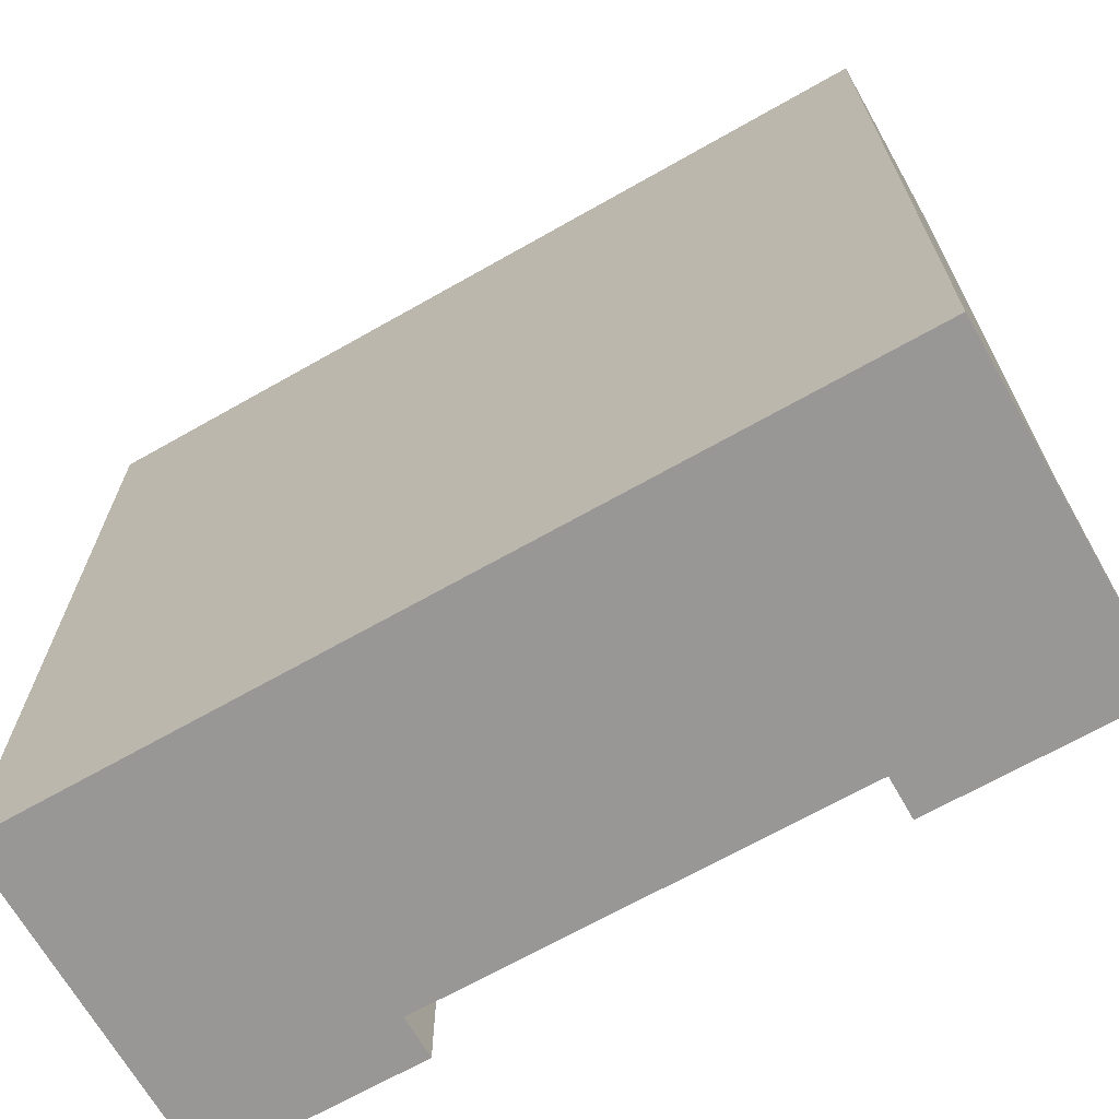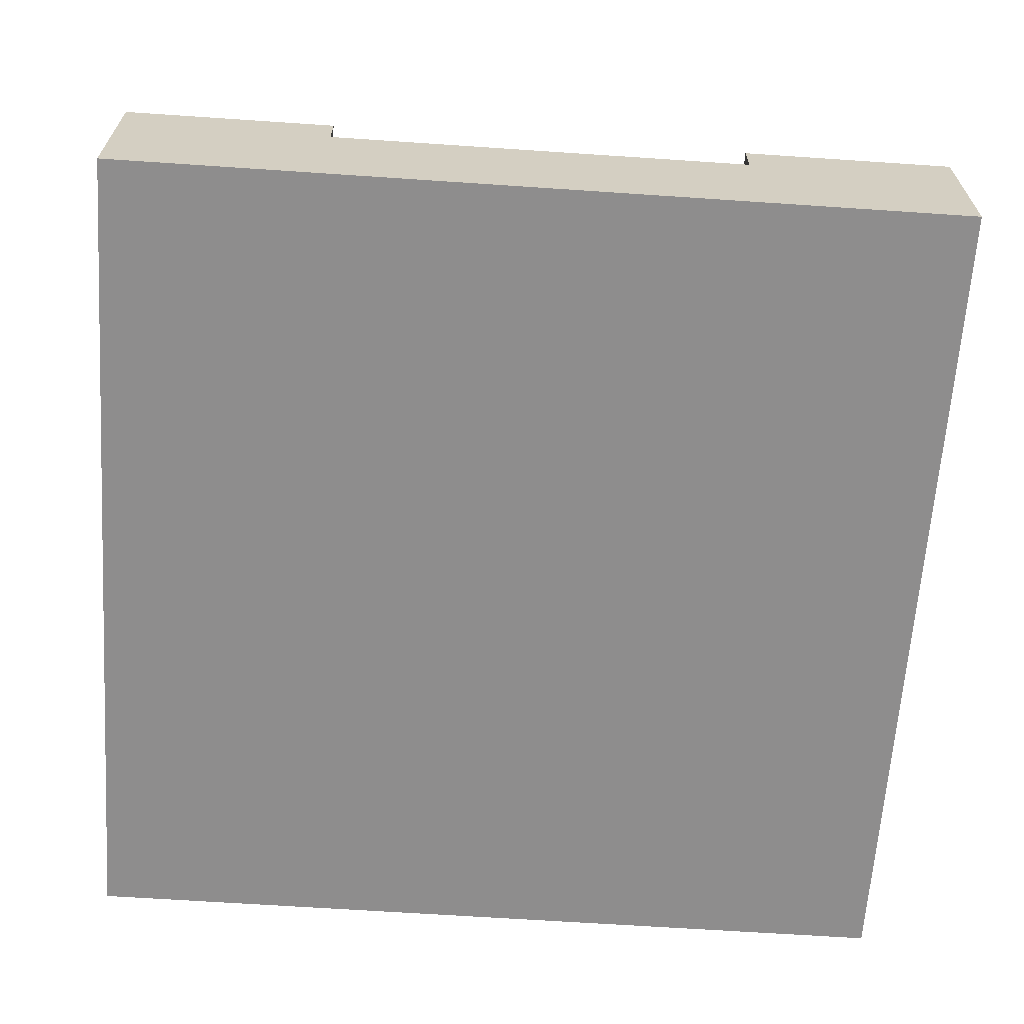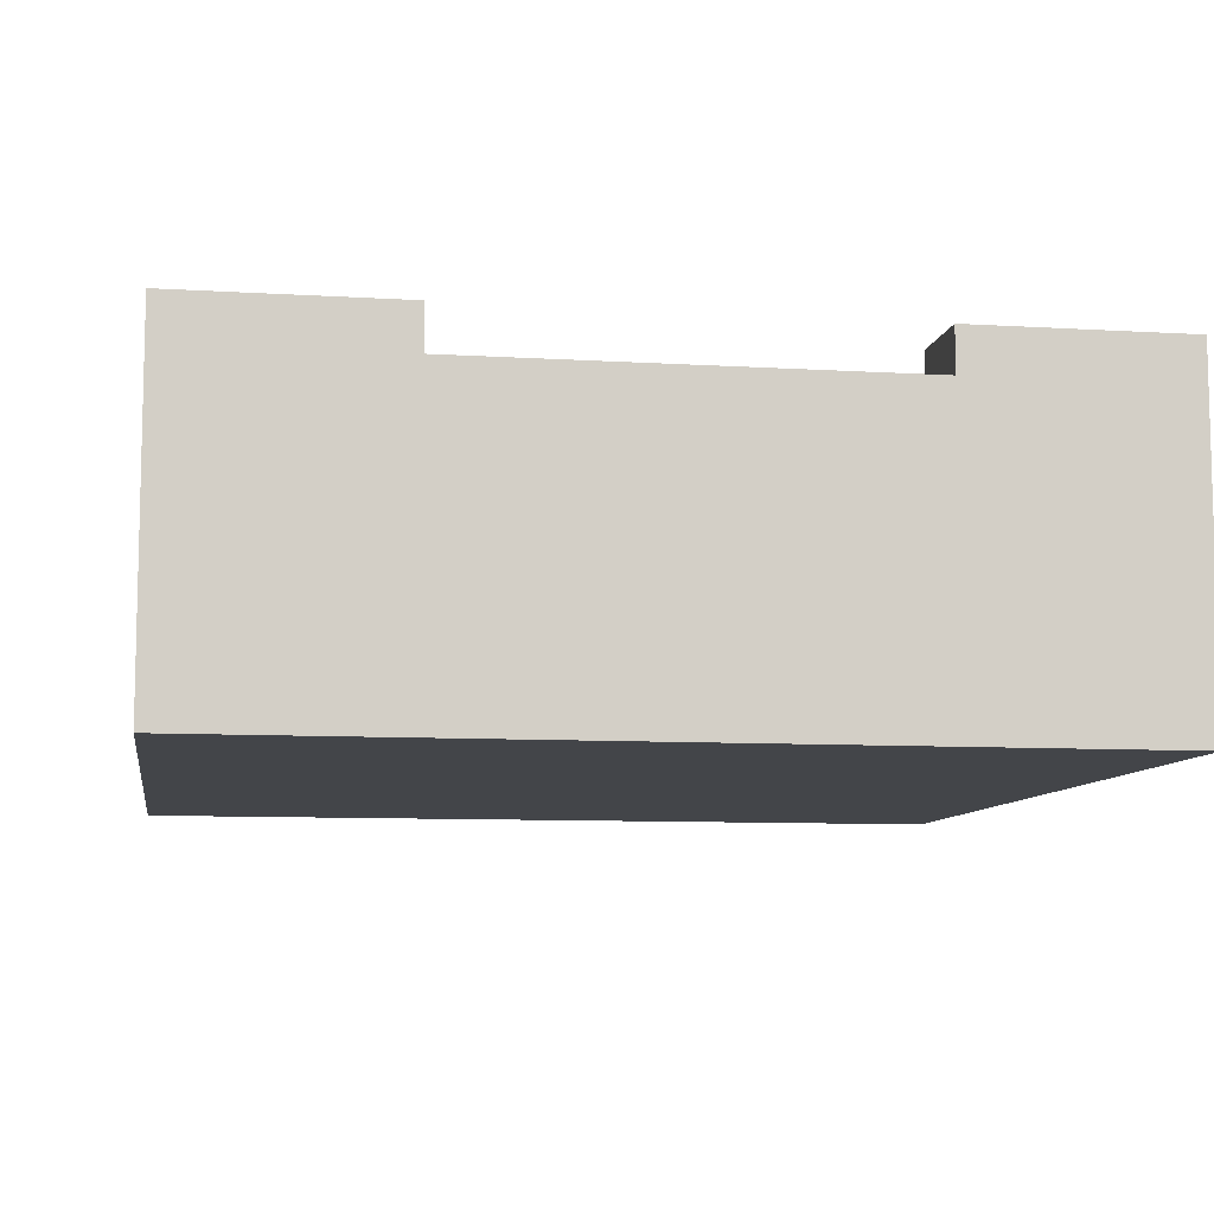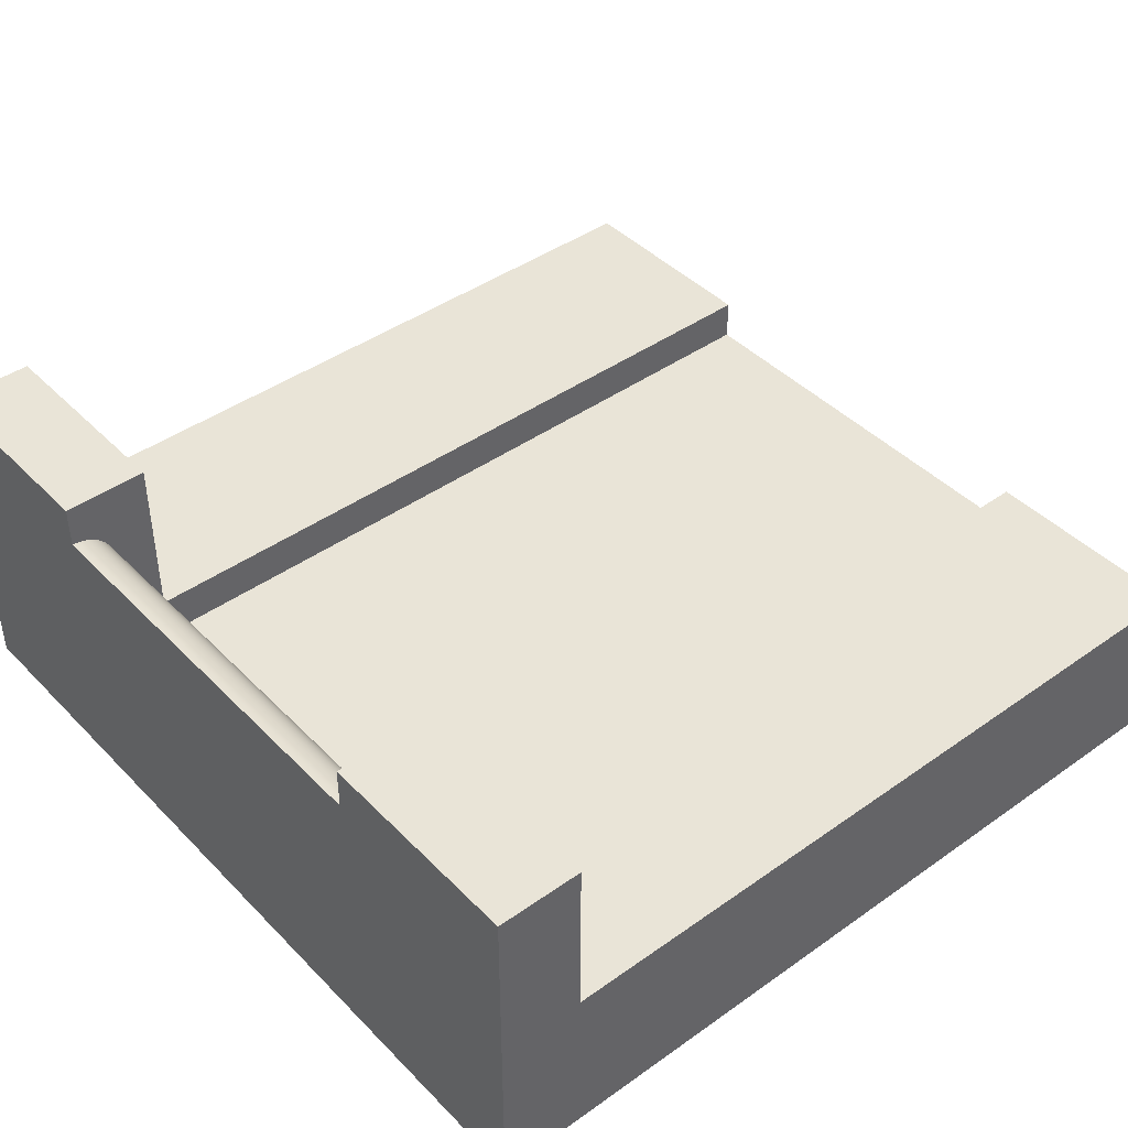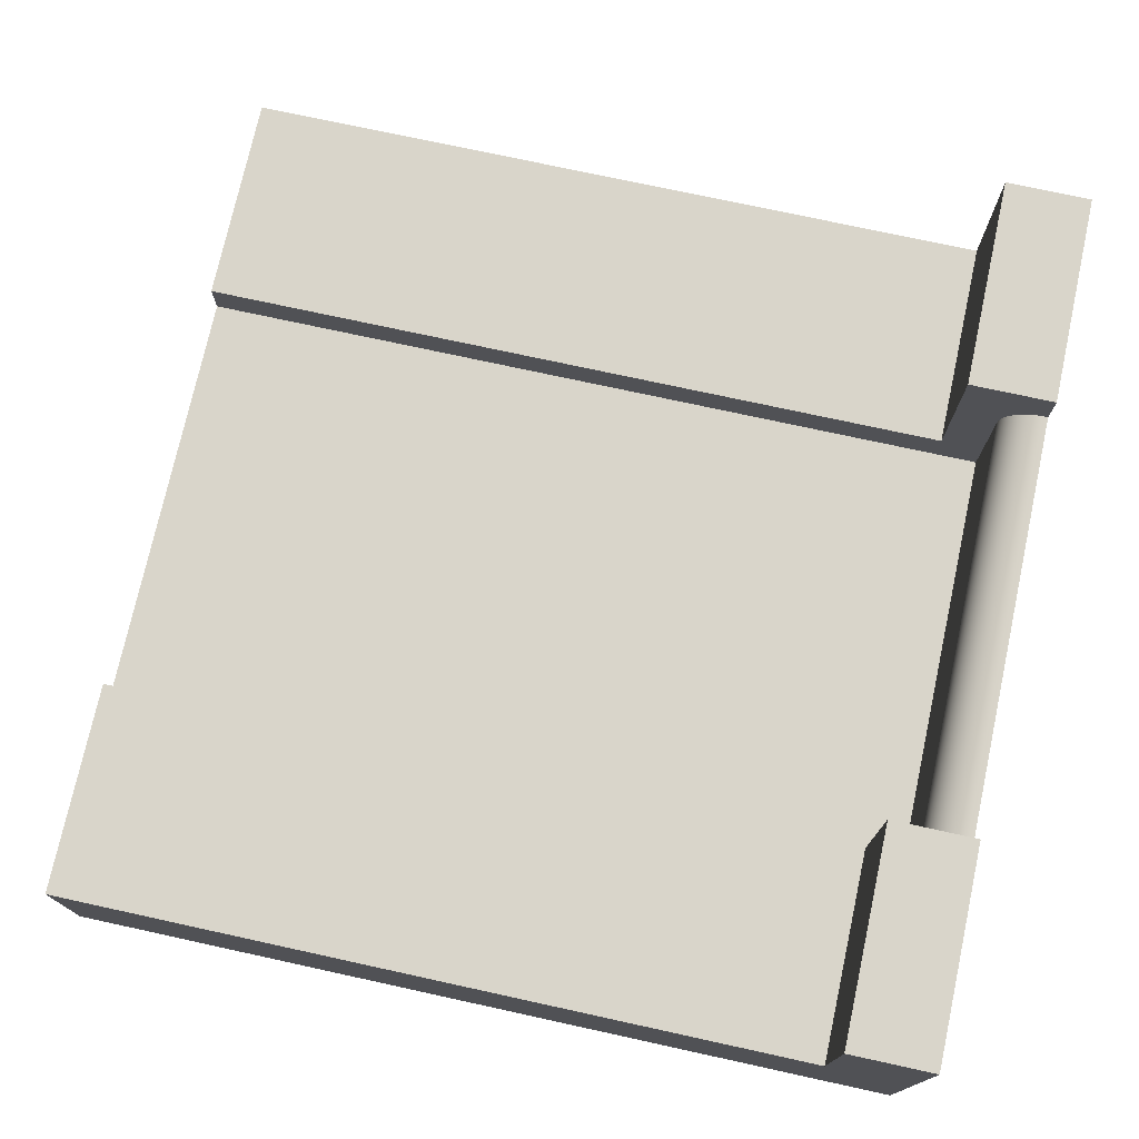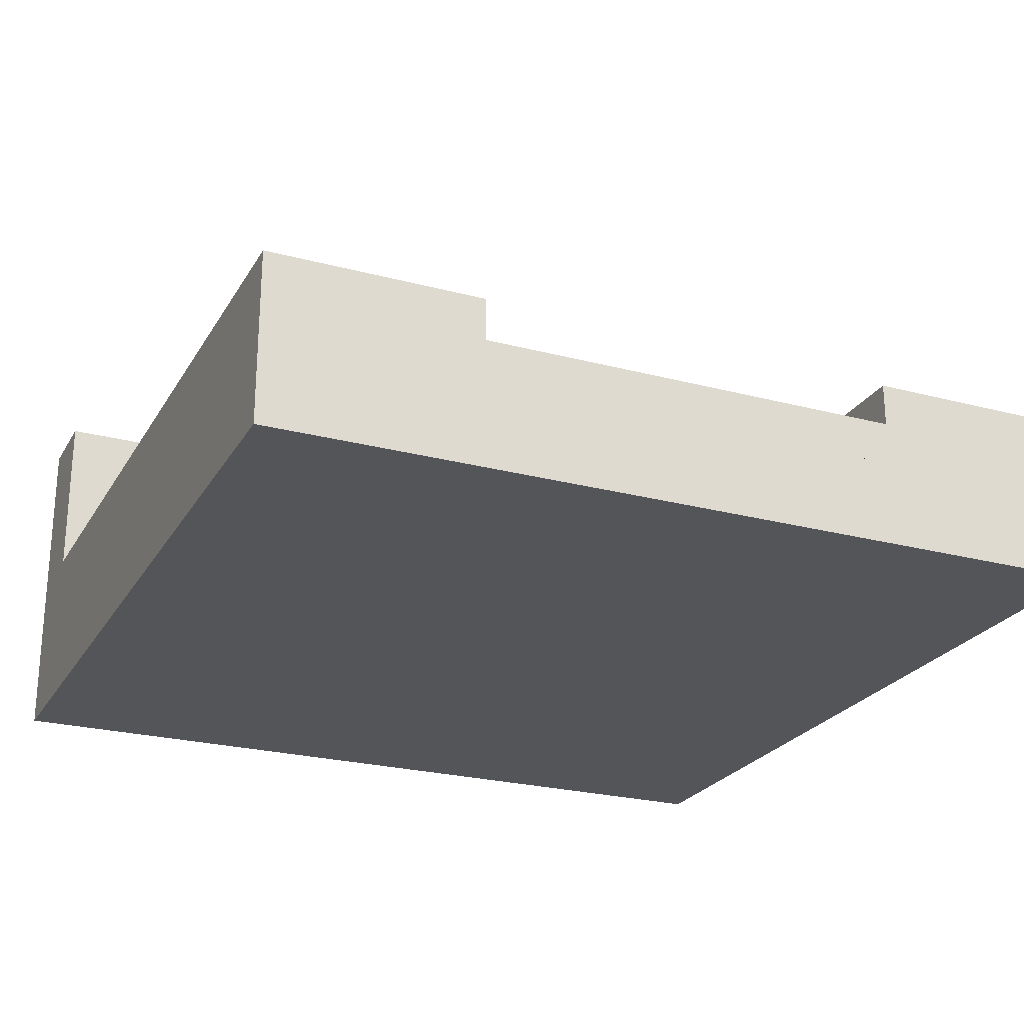
<metadata>
{"format":"obj","ext":"obj","renderer":"f3d","projection":"perspective","resolution":1024,"background":"white","views":[{"elev":-68.2,"azim":29.6,"up":"+Z"},{"elev":-64.7,"azim":-3.9,"up":"+Y"},{"elev":-8.8,"azim":170.7,"up":"+Y"},{"elev":42.8,"azim":-130.1,"up":"+Y"},{"elev":74.7,"azim":102.3,"up":"+Y"},{"elev":-24.2,"azim":-23.7,"up":"+Y"}]}
</metadata>
<code>
o tile_riverFall
v 2 2.683 -3.717
v -2 2.644 -3.683
v 2 2.644 -3.683
v -2 2.683 -3.717
v -2 2.8 -4
v 2 2.797 -3.948
v 2 2.8 -4
v -2 2.797 -3.948
v 2 2.786 -3.896
v -2 2.786 -3.896
v -2 2.746 -3.8
v 2 2.717 -3.756
v 2 2.746 -3.8
v -2 2.717 -3.756
v -2 2.77 -3.847
v 2 2.77 -3.847
v 2 2.4 -3.6
v -2 1.2 -3.6
v 2 1.2 -3.6
v -2 2.4 -3.6
v -2 1.2 4
v 2 1.2 4
v -2 0.8 4
v 2 0.8 4
v 2 2.452 -3.603
v -2 2.452 -3.603
v 2 2.6 -3.654
v -2 2.553 -3.63
v 2 2.553 -3.63
v -2 2.6 -3.654
v 2 2.504 -3.614
v -2 2.504 -3.614
v 3 1.6 -3.2
v 4 1.6 4
v 4 1.6 -3.2
v 3 1.6 4
v 4 3.2 -3.2
v 3 3.2 -3.2
v -4 0.8 -4
v -4 1.6 -3.2
v -4 3.2 -4
v -4 0.8 4
v -4 1.6 4
v -4 3.2 -3.2
v 4 3.2 -4
v 3 3.2 -4
v -3 3.2 -3.2
v -3 3.2 -4
v 3 0.8 4
v 4 0.8 4
v 4 0.8 -4
v -3 1.6 -3.2
v -3 1.6 4
v -3 0.8 4
v -4 -0 4
v 4 0 -4
v 4 -0 4
v -4 0 -4
v 2 1.6 4
v -2 1.6 4
v -2 3.2 -4
v 2 3.2 -4
v -2 1.6 -3.2
v 2 1.6 -3.2
v 2 3.2 -3.2
v -2 3.2 -3.2
f 1 2 3
f 2 1 4
f 5 6 7
f 6 5 8
f 8 9 6
f 9 8 10
f 11 12 13
f 12 11 14
f 15 13 16
f 13 15 11
f 17 18 19
f 18 17 20
f 19 21 22
f 21 19 18
f 22 23 24
f 23 22 21
f 25 20 17
f 20 25 26
f 27 28 29
f 28 27 30
f 3 30 27
f 30 3 2
f 31 26 25
f 26 31 32
f 14 1 12
f 1 14 4
f 29 32 31
f 32 29 28
f 10 16 9
f 16 10 15
f 33 34 35
f 34 33 36
f 37 33 35
f 33 37 38
f 39 40 41
f 40 39 42
f 40 42 43
f 44 41 40
f 45 38 37
f 38 45 46
f 41 47 48
f 47 41 44
f 34 49 50
f 49 34 36
f 37 51 45
f 51 37 35
f 51 35 50
f 50 35 34
f 47 40 52
f 40 47 44
f 53 42 54
f 42 53 43
f 52 43 53
f 43 52 40
f 55 56 57
f 56 55 58
f 36 24 49
f 24 36 22
f 22 36 59
f 42 49 24
f 42 50 49
f 55 50 42
f 50 55 57
f 42 24 23
f 42 23 54
f 21 54 23
f 54 21 53
f 53 21 60
f 39 56 58
f 56 39 51
f 51 39 41
f 51 41 5
f 5 41 61
f 61 41 48
f 7 51 5
f 51 7 45
f 45 7 62
f 45 62 46
f 63 53 60
f 53 63 52
f 38 64 33
f 64 38 65
f 50 56 51
f 56 50 57
f 55 39 58
f 39 55 42
f 66 5 61
f 5 66 8
f 8 66 10
f 10 66 15
f 15 66 11
f 11 66 14
f 14 66 4
f 4 66 2
f 2 66 30
f 30 66 28
f 28 66 32
f 32 66 26
f 26 66 20
f 20 66 18
f 18 66 63
f 18 63 21
f 21 63 60
f 64 36 33
f 36 64 59
f 46 65 38
f 65 46 62
f 66 52 63
f 52 66 47
f 19 64 17
f 64 19 22
f 64 22 59
f 65 17 64
f 65 25 17
f 65 31 25
f 65 29 31
f 65 27 29
f 65 3 27
f 65 1 3
f 65 12 1
f 65 13 12
f 65 16 13
f 65 9 16
f 65 6 9
f 62 6 65
f 6 62 7
f 48 66 61
f 66 48 47

</code>
